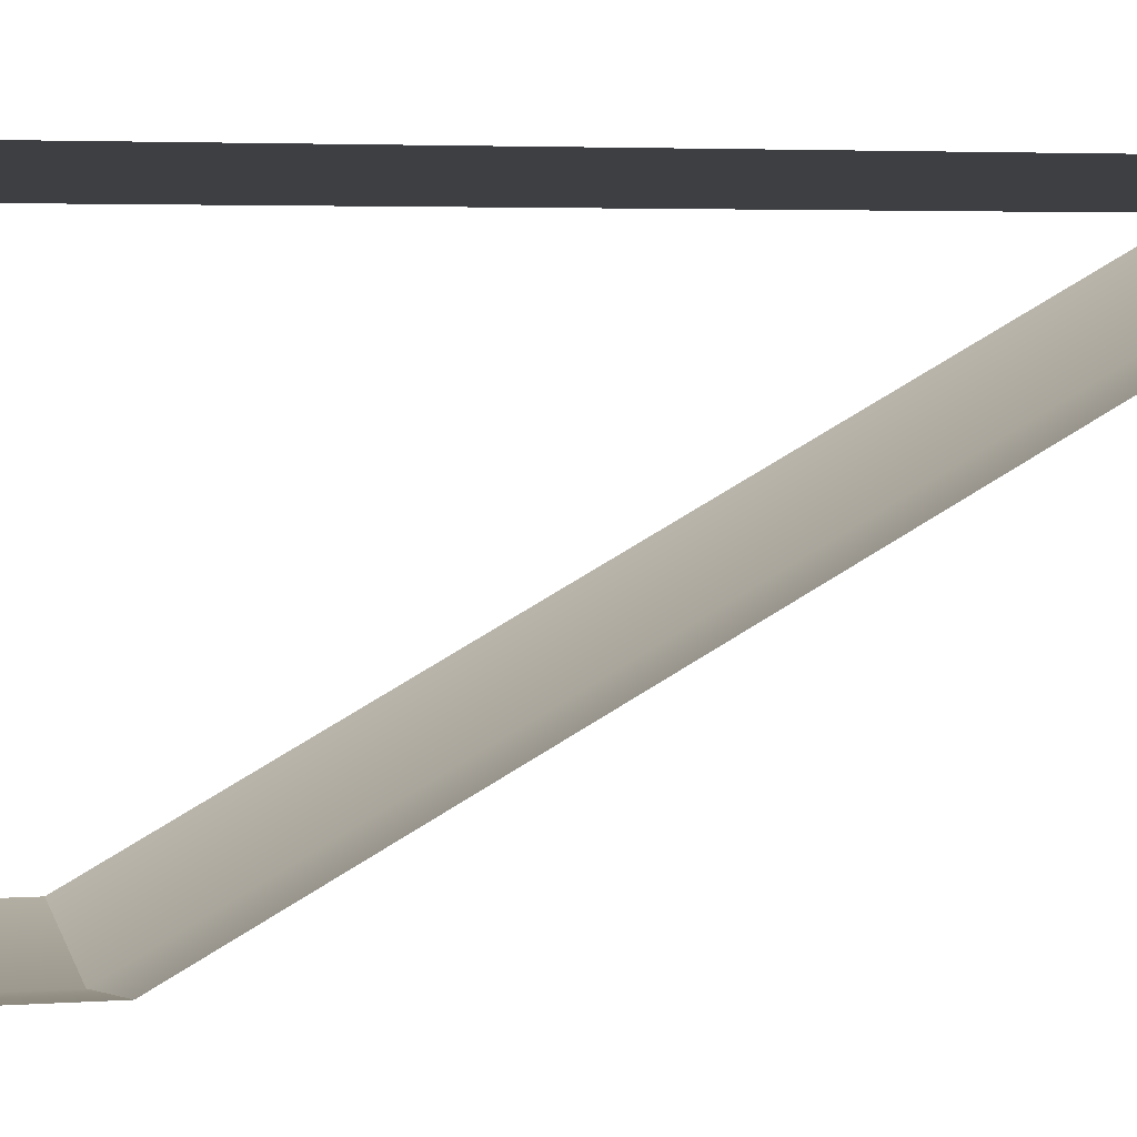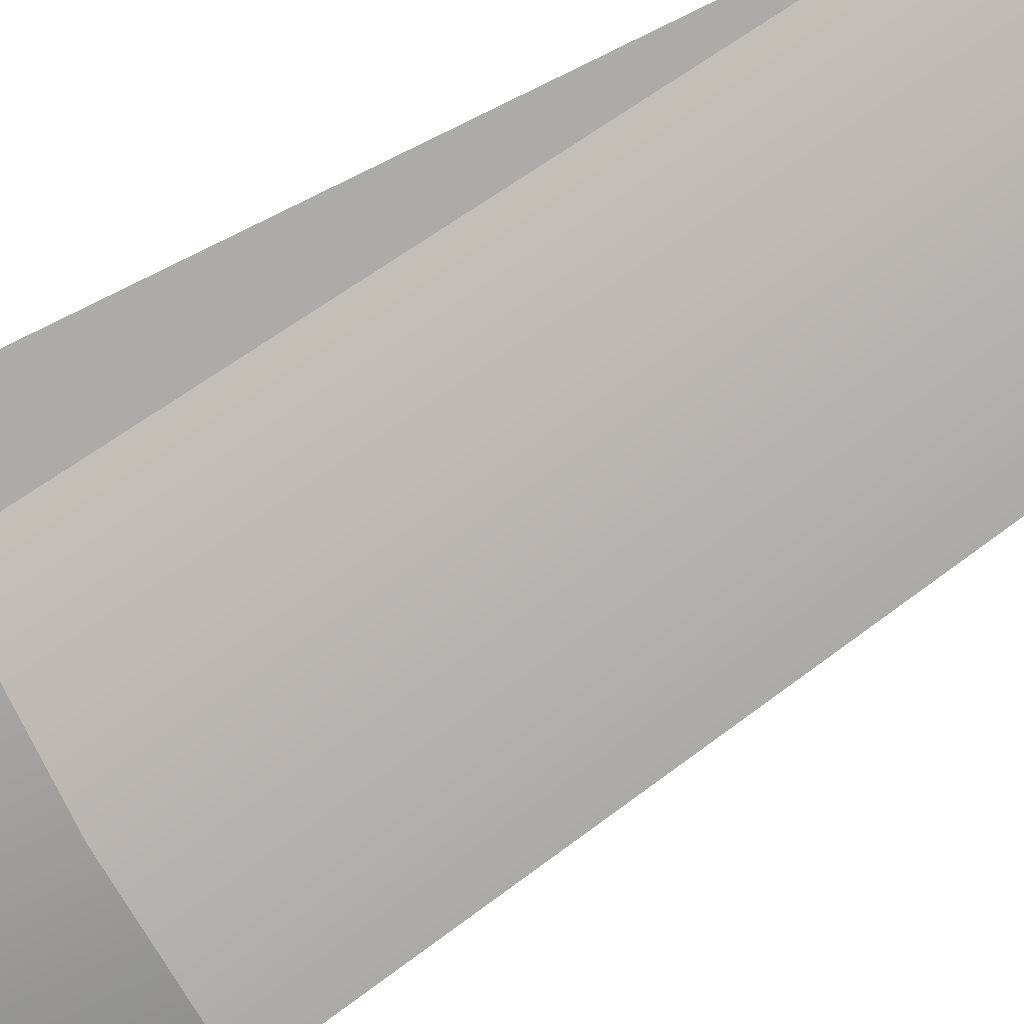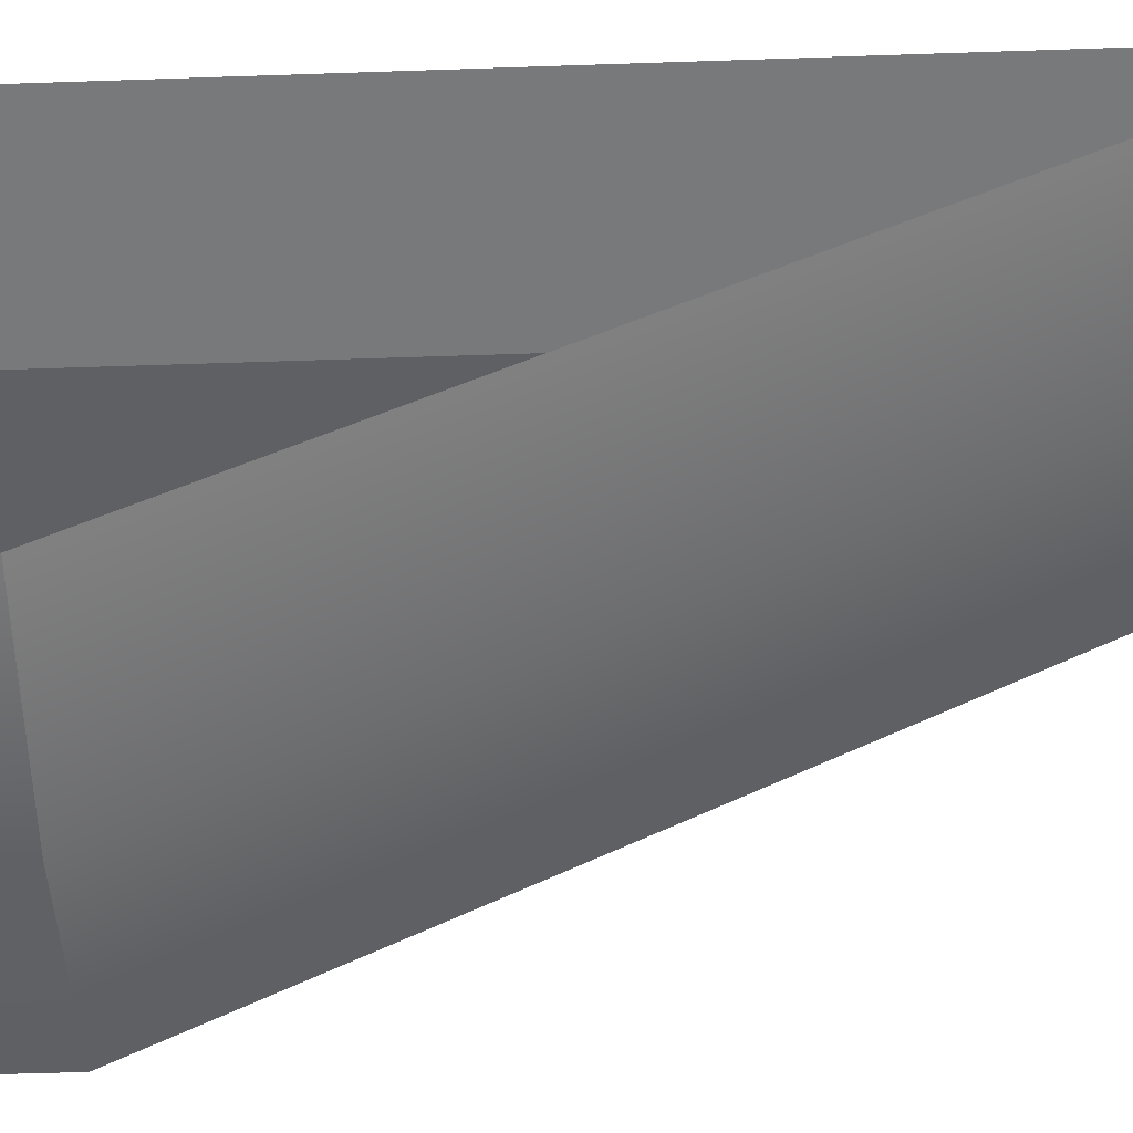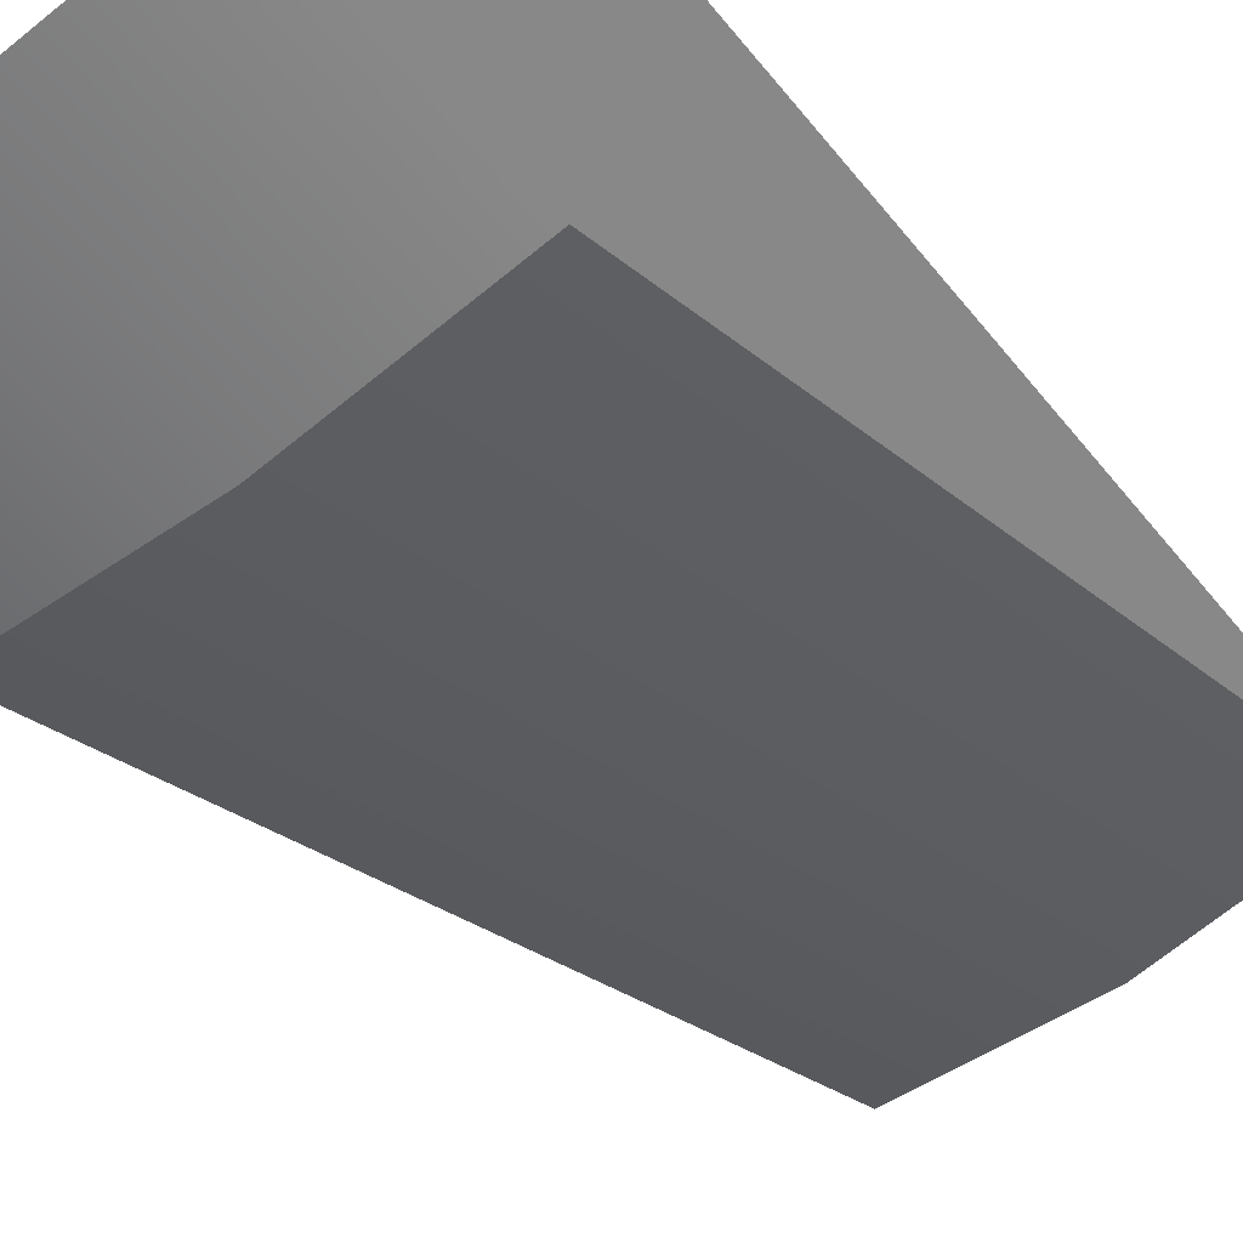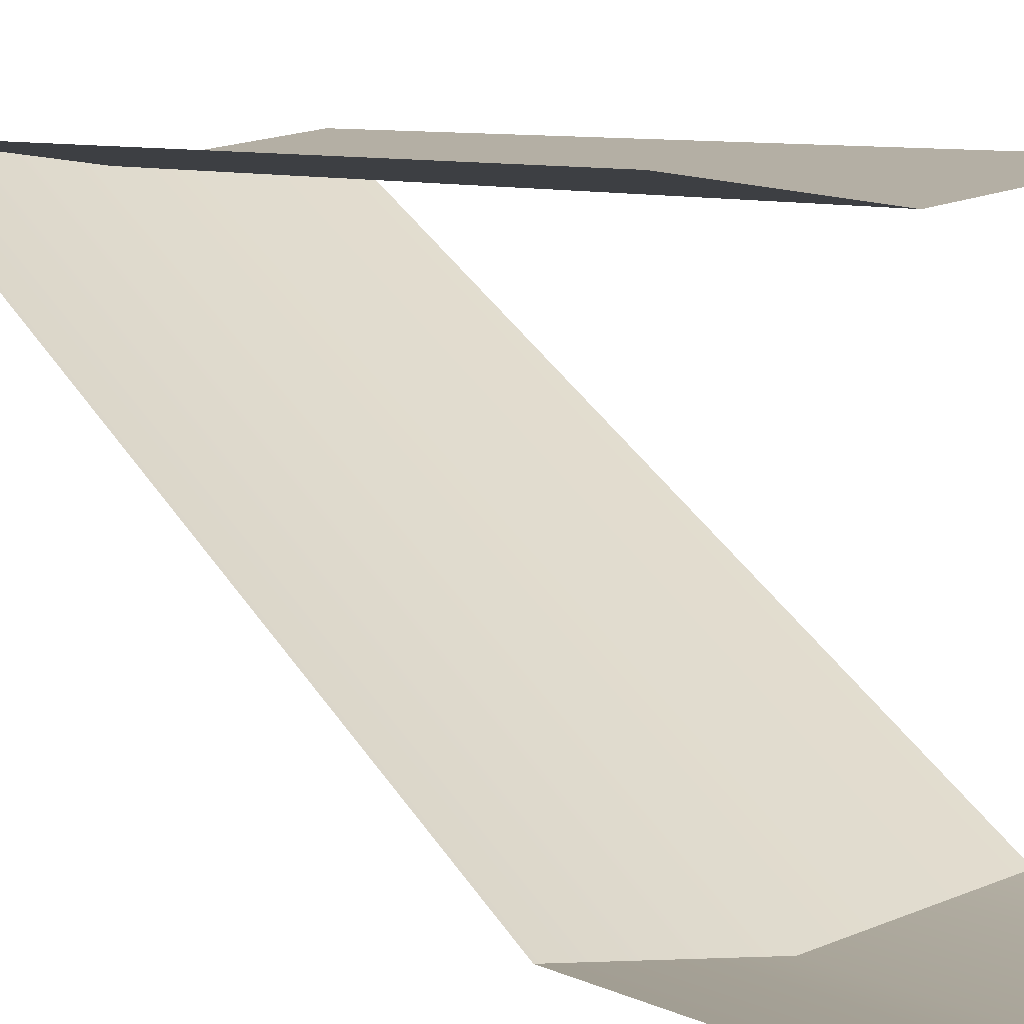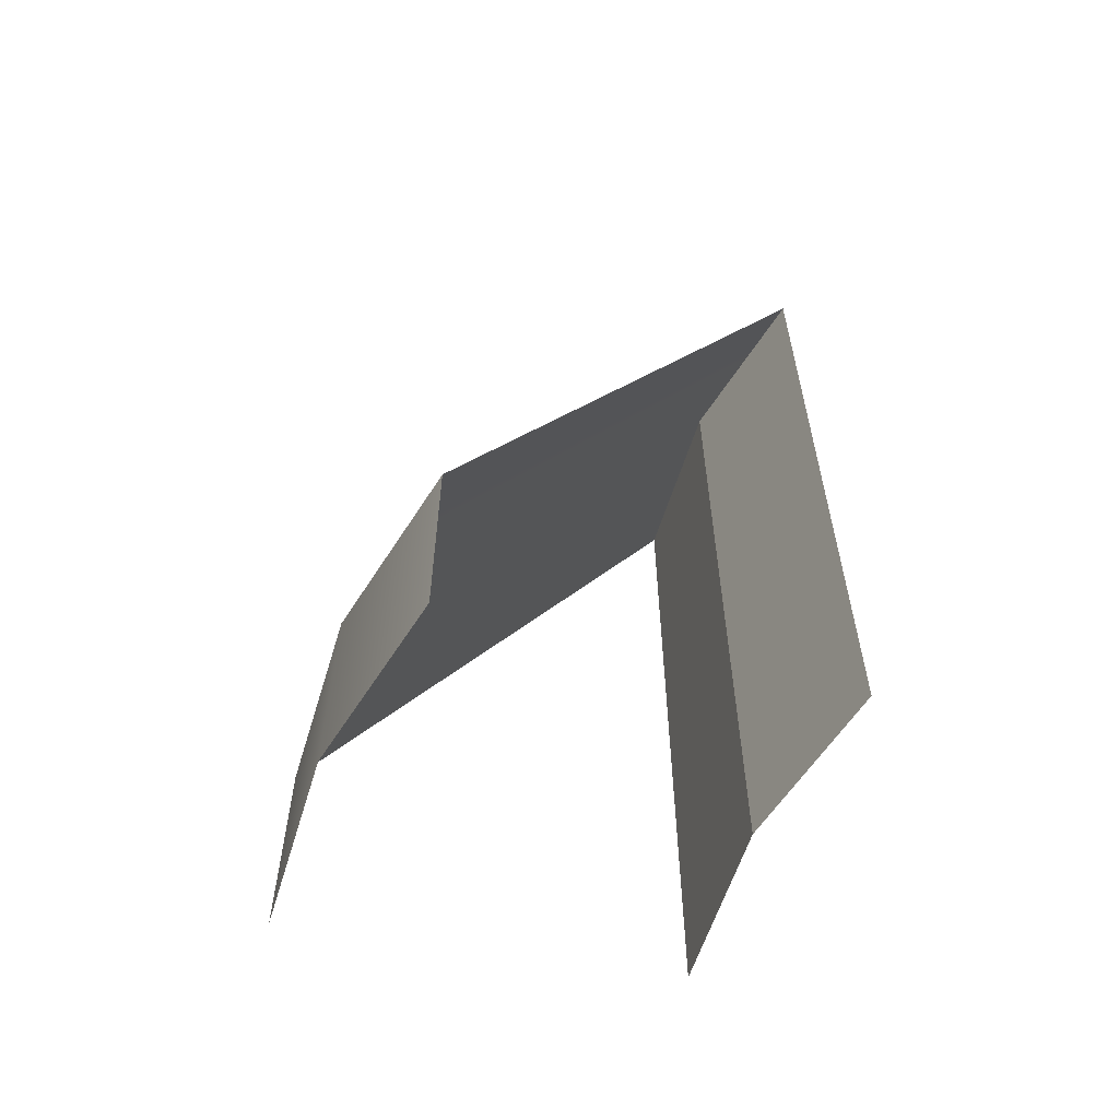
<metadata>
{"format":"obj","ext":"obj","renderer":"f3d","projection":"perspective","resolution":1024,"background":"white","views":[{"elev":3.4,"azim":-104.4,"up":"+Y"},{"elev":-70.2,"azim":-63.6,"up":"+Y"},{"elev":-50.2,"azim":-87.8,"up":"+Y"},{"elev":-57.8,"azim":-141.6,"up":"+Y"},{"elev":7.5,"azim":143.5,"up":"+Y"},{"elev":-58.9,"azim":65.5,"up":"+Z"}]}
</metadata>
<code>
o #ID413
v 0.122 -0.1167 0.6349
v 0.1049 -0.1144 0.557
v 0.1049 -0.1144 0.6349
v 0.122 -0.1167 0.557
v 0.122 -0.1556 0.5656
v 0.1049 -0.1144 0.6349
v 0.1049 -0.1534 0.5656
v 0.122 -0.1167 0.6349
v 0.1391 -0.1144 0.6349
v 0.122 -0.1167 0.557
v 0.122 -0.1167 0.6349
v 0.1391 -0.1144 0.557
v 0.122 -0.1556 0.5459
v 0.1049 -0.1534 0.5656
v 0.1049 -0.1534 0.5459
v 0.122 -0.1556 0.5656
v 0.1391 -0.1534 0.5656
v 0.1391 -0.1144 0.6349
v 0.1391 -0.1534 0.5459
v 0.1391 -0.1534 0.5656
f 1 2 3
f 2 1 4
f 5 6 7
f 6 5 8
f 9 10 11
f 10 9 12
f 13 14 15
f 14 13 16
f 17 8 5
f 8 17 18
f 19 16 13
f 16 19 20

</code>
